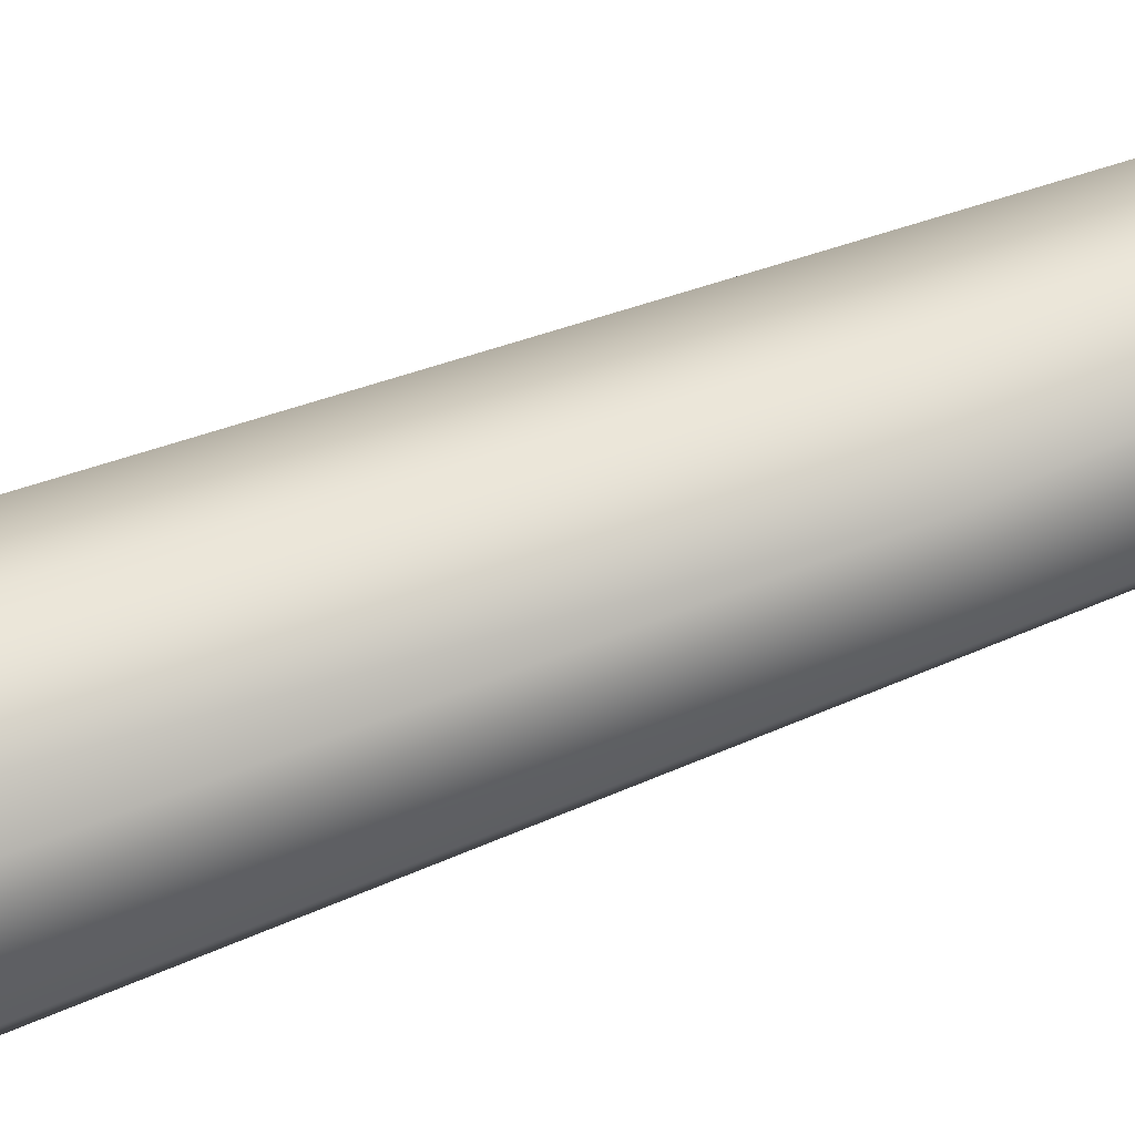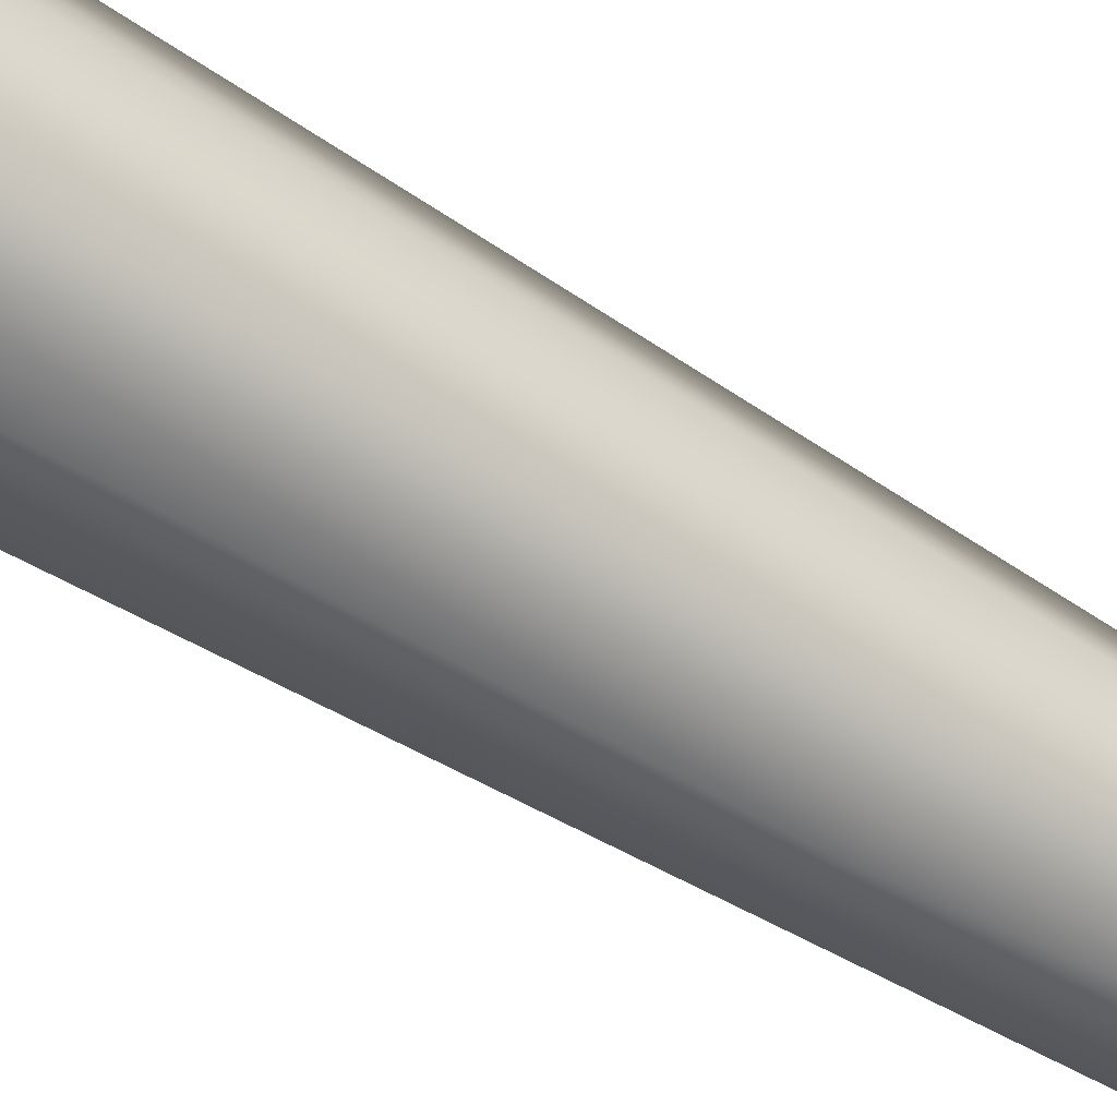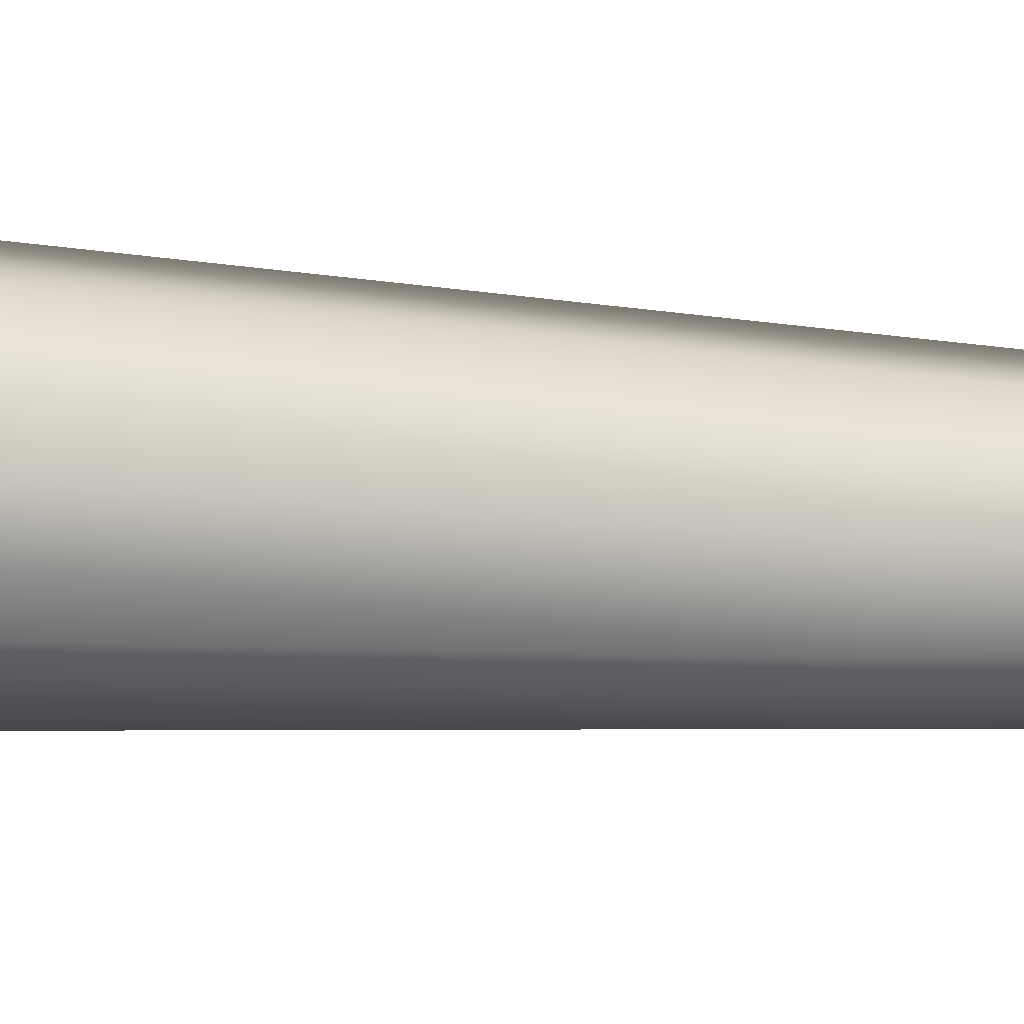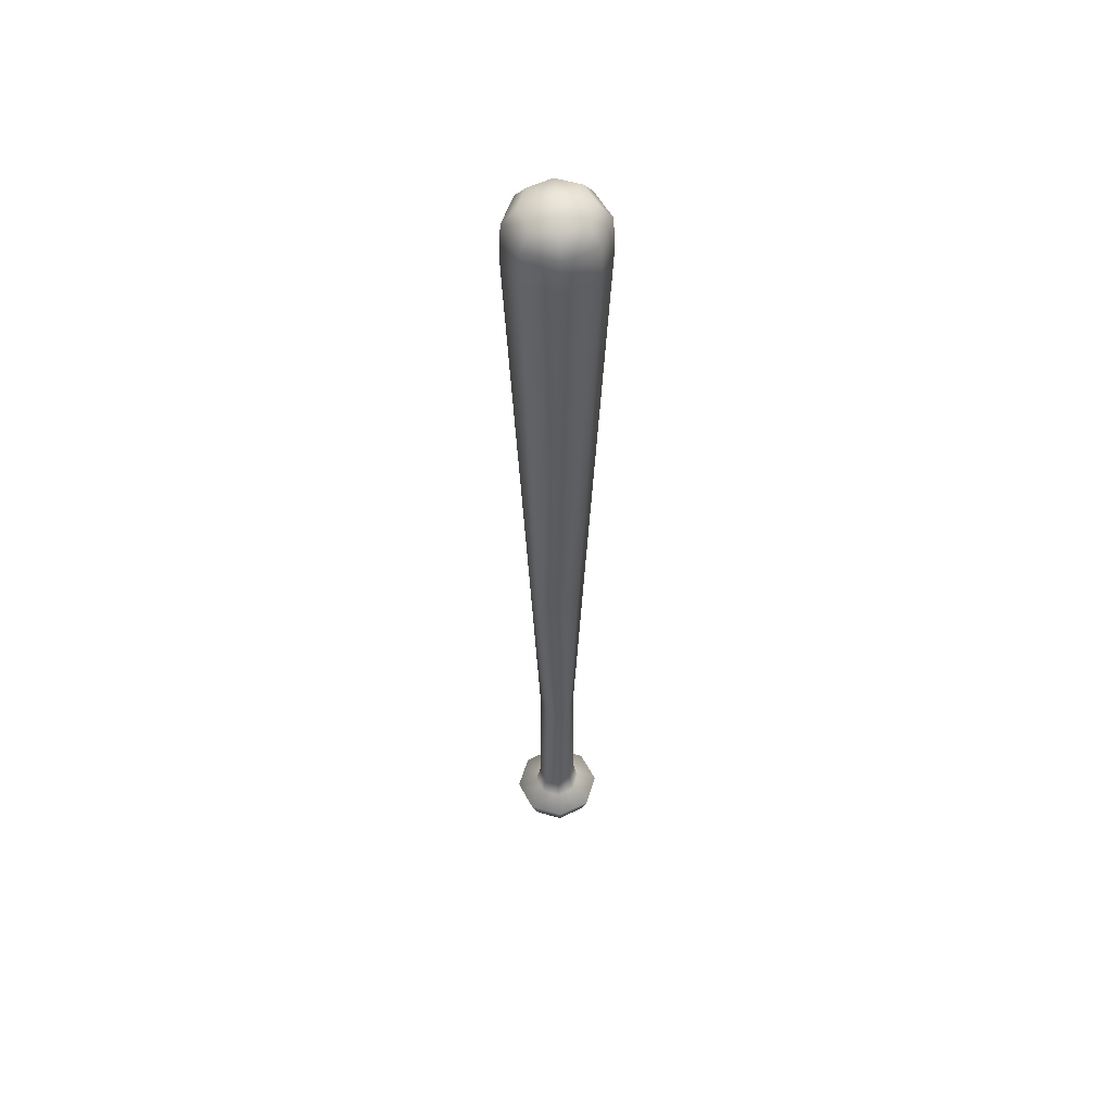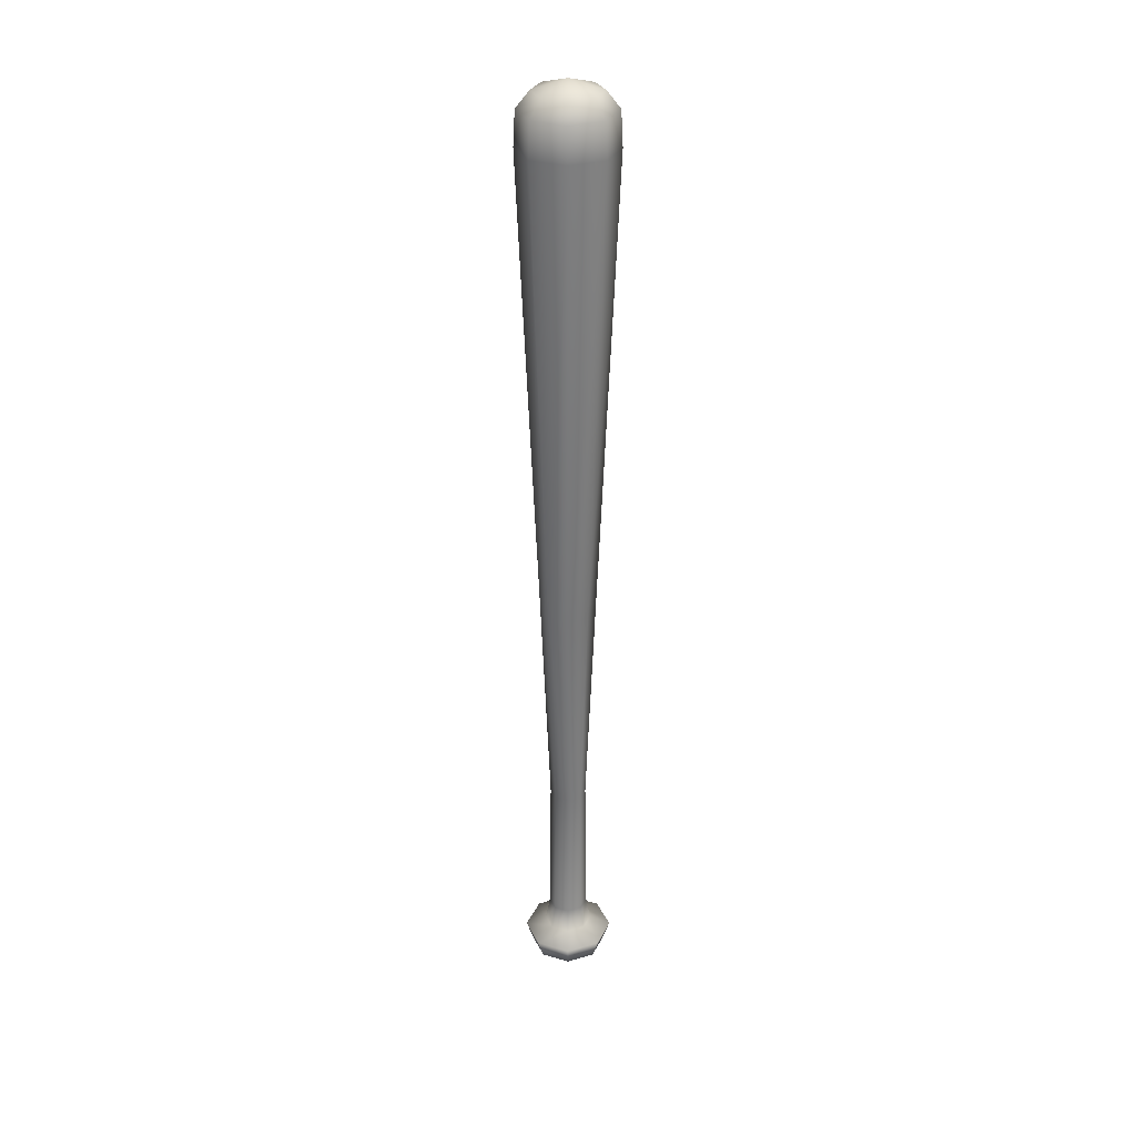
<metadata>
{"format":"obj","ext":"obj","renderer":"f3d","projection":"perspective","resolution":1024,"background":"white","views":[{"elev":62.0,"azim":68.7,"up":"+Y"},{"elev":-49.7,"azim":54.2,"up":"+Y"},{"elev":-6.2,"azim":64.1,"up":"+Y"},{"elev":54.1,"azim":40.0,"up":"+Z"},{"elev":31.1,"azim":-44.8,"up":"+Z"}]}
</metadata>
<code>
g BaseballBat:0
v 1.157e-11 9.06e-09 -0.09321
v 0.02488 0.02488 -0.08545
v 0.03519 1.597e-08 -0.08545
v -1.538e-09 0.03519 -0.08545
v -0.02488 0.02488 -0.08545
v -0.03519 1.289e-08 -0.08545
v -0.02488 -0.02488 -0.08545
v 4.615e-09 -0.03519 -0.08545
v 0.02488 -0.02488 -0.08545
v 0.0297 0.0297 -0.0655
v 0.042 2.137e-08 -0.0655
v -1.836e-09 0.042 -0.0655
v -0.0297 0.0297 -0.0655
v -0.042 1.77e-08 -0.0655
v -0.0297 -0.0297 -0.0655
v 5.508e-09 -0.042 -0.0655
v 0.0297 -0.0297 -0.0655
v 0.01591 0.01591 -0.05631
v 0.0225 2.73e-08 -0.05631
v 0.042 2.137e-08 -0.0655
v 0.0297 0.0297 -0.0655
v -9.834e-10 0.0225 -0.05631
v -1.836e-09 0.042 -0.0655
v -0.01591 0.01591 -0.05631
v -0.0297 0.0297 -0.0655
v -0.0225 2.533e-08 -0.05631
v -0.01591 0.01591 -0.05631
v -0.0297 0.0297 -0.0655
v -0.042 1.77e-08 -0.0655
v -0.01591 -0.01591 -0.05631
v -0.0297 -0.0297 -0.0655
v 2.95e-09 -0.0225 -0.05631
v 5.508e-09 -0.042 -0.0655
v 0.01591 -0.01591 -0.05631
v 0.0297 -0.0297 -0.0655
v 0.01183 0.01183 0.1047
v 0.01802 0.01802 0.3152
v 0.02549 1.871e-08 0.3152
v 0.01673 2.748e-08 0.1047
v -7.312e-10 0.01673 0.1047
v -1.198e-09 0.02549 0.3152
v -0.01183 0.01183 0.1047
v -0.01802 0.01802 0.3152
v -0.01673 2.601e-08 0.1047
v -0.02549 1.649e-08 0.3152
v -0.01183 -0.01183 0.1047
v -0.01802 -0.01802 0.3152
v 2.194e-09 -0.01673 0.1047
v 3.258e-09 -0.02549 0.3152
v 0.01183 -0.01183 0.1047
v 0.01802 -0.01802 0.3152
v 0.02998 0.02998 0.7824
v 0.0424 5.312e-09 0.7824
v 0.04404 5.475e-10 0.7507
v 0.03114 0.03114 0.7507
v -2.132e-09 0.0424 0.7824
v -2.204e-09 0.04404 0.7507
v -0.02998 0.02998 0.7824
v -0.03114 0.03114 0.7507
v -0.0424 1.605e-09 0.7824
v -0.04404 -3.303e-09 0.7507
v -0.02998 -0.02998 0.7824
v -0.03114 -0.03114 0.7507
v 5.282e-09 -0.0424 0.7824
v 5.497e-09 -0.04404 0.7507
v 0.02998 -0.02998 0.7824
v 0.03114 -0.03114 0.7507
v 0.02147 0.02147 0.7975
v 0.03036 7.56e-09 0.7975
v -1.606e-09 0.03036 0.7975
v -0.02147 0.02147 0.7975
v -0.03036 4.906e-09 0.7975
v -0.02147 -0.02147 0.7975
v 3.703e-09 -0.03036 0.7975
v 0.02147 -0.02147 0.7975
v -2.618e-10 1.165e-08 0.8073
v 0.02549 1.871e-08 0.3152
v 0.01802 0.01802 0.3152
v -1.198e-09 0.02549 0.3152
v -0.01802 0.01802 0.3152
v -0.02549 1.649e-08 0.3152
v -0.01802 -0.01802 0.3152
v 3.258e-09 -0.02549 0.3152
v 0.01802 -0.01802 0.3152
f 1 2 3
f 1 4 2
f 1 5 4
f 1 6 5
f 1 7 6
f 1 8 7
f 1 9 8
f 1 3 9
f 10 11 3
f 3 2 10
f 12 10 2
f 2 4 12
f 13 12 4
f 4 5 13
f 14 13 5
f 5 6 14
f 15 14 6
f 6 7 15
f 16 15 7
f 7 8 16
f 17 16 8
f 8 9 17
f 11 17 9
f 9 3 11
f 18 19 20
f 20 21 18
f 22 18 21
f 21 23 22
f 24 22 23
f 23 25 24
f 26 27 28
f 28 29 26
f 30 26 29
f 29 31 30
f 32 30 31
f 31 33 32
f 34 32 33
f 33 35 34
f 19 34 35
f 35 20 19
f 36 37 38
f 38 39 36
f 40 41 37
f 37 36 40
f 42 43 41
f 41 40 42
f 44 45 43
f 43 42 44
f 46 47 45
f 45 44 46
f 48 49 47
f 47 46 48
f 50 51 49
f 49 48 50
f 39 38 51
f 51 50 39
f 52 53 54
f 54 55 52
f 56 52 55
f 55 57 56
f 58 56 57
f 57 59 58
f 60 58 59
f 59 61 60
f 62 60 61
f 61 63 62
f 64 62 63
f 63 65 64
f 66 64 65
f 65 67 66
f 53 66 67
f 67 54 53
f 68 69 53
f 53 52 68
f 70 68 52
f 52 56 70
f 71 70 56
f 56 58 71
f 72 71 58
f 58 60 72
f 73 72 60
f 60 62 73
f 74 73 62
f 62 64 74
f 75 74 64
f 64 66 75
f 69 75 66
f 66 53 69
f 69 68 76
f 68 70 76
f 70 71 76
f 71 72 76
f 72 73 76
f 73 74 76
f 74 75 76
f 75 69 76
f 55 54 77
f 77 78 55
f 57 55 78
f 78 79 57
f 59 57 79
f 79 80 59
f 61 59 80
f 80 81 61
f 63 61 81
f 81 82 63
f 65 63 82
f 82 83 65
f 67 65 83
f 83 84 67
f 54 67 84
f 84 77 54
g BaseballBat:1
v 0.01286 0.01286 -0.03356
v 0.01819 3.311e-08 -0.03356
v 0.0225 2.73e-08 -0.05631
v 0.01591 0.01591 -0.05631
v -7.951e-10 0.01819 -0.03356
v -9.834e-10 0.0225 -0.05631
v -0.01286 0.01286 -0.03356
v -0.01591 0.01591 -0.05631
v -0.01819 3.152e-08 -0.03356
v -0.01286 0.01286 -0.03356
v -0.01591 0.01591 -0.05631
v -0.0225 2.533e-08 -0.05631
v -0.01286 -0.01286 -0.03356
v -0.01591 -0.01591 -0.05631
v 2.385e-09 -0.01819 -0.03356
v 2.95e-09 -0.0225 -0.05631
v 0.01286 -0.01286 -0.03356
v 0.01591 -0.01591 -0.05631
v 0.01183 0.01183 0.1047
v 0.01673 2.748e-08 0.1047
v -7.312e-10 0.01673 0.1047
v -0.01183 0.01183 0.1047
v -0.01673 2.601e-08 0.1047
v -0.01183 0.01183 0.1047
v -0.01183 -0.01183 0.1047
v 2.194e-09 -0.01673 0.1047
v 0.01183 -0.01183 0.1047
f 85 86 87
f 87 88 85
f 89 85 88
f 88 90 89
f 91 89 90
f 90 92 91
f 93 94 95
f 95 96 93
f 97 93 96
f 96 98 97
f 99 97 98
f 98 100 99
f 101 99 100
f 100 102 101
f 86 101 102
f 102 87 86
f 103 104 86
f 86 85 103
f 105 103 85
f 85 89 105
f 106 105 89
f 89 91 106
f 107 108 94
f 94 93 107
f 109 107 93
f 93 97 109
f 110 109 97
f 97 99 110
f 111 110 99
f 99 101 111
f 104 111 101
f 101 86 104

</code>
